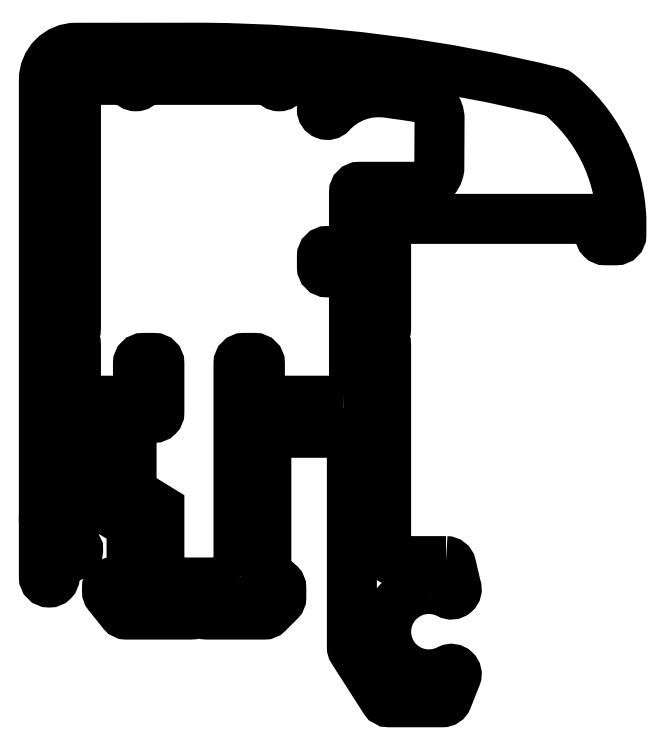
<metadata>
{"format":"dxf","ext":"dxf","renderer":"ezdxf+matplotlib","layout":"modelspace","background":"white","min_lineweight":24,"dpi":150}
</metadata>
<code>
0
SECTION
2
ENTITIES
0
POLYLINE
8
0
66
     1
10
0
20
0
30
0
70
     1
0
VERTEX
8
0
10
609.7
20
641.8
30
0
42
-0.3489
0
VERTEX
8
0
10
610
20
641.6
30
0
0
VERTEX
8
0
10
610.2
20
640.6
30
0
42
-0.3193
0
VERTEX
8
0
10
610.1
20
640.3
30
0
42
-0.3192
0
VERTEX
8
0
10
609.8
20
640.2
30
0
42
0.3568
0
VERTEX
8
0
10
607.4
20
639.7
30
0
0
VERTEX
8
0
10
607.4
20
639.7
30
0
42
0.3568
0
VERTEX
8
0
10
607.4
20
637.2
30
0
0
VERTEX
8
0
10
607.4
20
637.2
30
0
0
VERTEX
8
0
10
607.4
20
637.2
30
0
42
0.3568
0
VERTEX
8
0
10
609.9
20
636.7
30
0
0
VERTEX
8
0
10
609.9
20
636.7
30
0
42
-0.3087
0
VERTEX
8
0
10
610.1
20
636.7
30
0
42
-0.3088
0
VERTEX
8
0
10
610.2
20
636.4
30
0
0
VERTEX
8
0
10
609.8
20
635.3
30
0
42
-0.3075
0
VERTEX
8
0
10
609.5
20
635.2
30
0
0
VERTEX
8
0
10
607
20
635.2
30
0
42
-0.2557
0
VERTEX
8
0
10
606.8
20
635.3
30
0
0
VERTEX
8
0
10
605.4
20
637.6
30
0
42
-0.1433
0
VERTEX
8
0
10
605.3
20
637.7
30
0
0
VERTEX
8
0
10
605.3
20
647.3
30
0
0
VERTEX
8
0
10
605.3
20
647.3
30
0
42
0.1988
0
VERTEX
8
0
10
605.2
20
647.6
30
0
0
VERTEX
8
0
10
605.2
20
647.6
30
0
0
VERTEX
8
0
10
605.2
20
647.6
30
0
42
0.1988
0
VERTEX
8
0
10
604.8
20
647.8
30
0
0
VERTEX
8
0
10
604.8
20
647.8
30
0
0
VERTEX
8
0
10
601.3
20
647.8
30
0
0
VERTEX
8
0
10
601.3
20
640.8
30
0
0
VERTEX
8
0
10
601.8
20
640.8
30
0
42
-0.4142
0
VERTEX
8
0
10
602
20
640.5
30
0
0
VERTEX
8
0
10
602
20
640.1
30
0
42
-0.1989
0
VERTEX
8
0
10
601.9
20
639.9
30
0
0
VERTEX
8
0
10
601.4
20
639.3
30
0
42
-0.1989
0
VERTEX
8
0
10
601.2
20
639.3
30
0
0
VERTEX
8
0
10
598.6
20
639.3
30
0
42
-0.1989
0
VERTEX
8
0
10
598.4
20
639.3
30
0
0
VERTEX
8
0
10
598.2
20
639.6
30
0
0
VERTEX
8
0
10
597.9
20
639.3
30
0
42
-0.1989
0
VERTEX
8
0
10
597.8
20
639.3
30
0
0
VERTEX
8
0
10
594.8
20
639.3
30
0
42
-0.2278
0
VERTEX
8
0
10
594.6
20
639.4
30
0
0
VERTEX
8
0
10
593.9
20
640.2
30
0
42
-0.1703
0
VERTEX
8
0
10
593.9
20
640.4
30
0
0
VERTEX
8
0
10
593.9
20
640.5
30
0
42
-0.4142
0
VERTEX
8
0
10
594.1
20
640.8
30
0
0
VERTEX
8
0
10
595
20
640.8
30
0
0
VERTEX
8
0
10
595
20
643.5
30
0
0
VERTEX
8
0
10
593.8
20
644.2
30
0
42
-0.2604
0
VERTEX
8
0
10
593.7
20
644.4
30
0
0
VERTEX
8
0
10
593.7
20
647.8
30
0
0
VERTEX
8
0
10
592.2
20
647.8
30
0
0
VERTEX
8
0
10
591.9
20
642.9
30
0
0
VERTEX
8
0
10
592.4
20
642.5
30
0
42
-0.5618
0
VERTEX
8
0
10
592.4
20
642.1
30
0
0
VERTEX
8
0
10
591.4
20
641.6
30
0
0
VERTEX
8
0
10
591.4
20
641
30
0
42
-0.4142
0
VERTEX
8
0
10
591.2
20
640.8
30
0
42
-0.4142
0
VERTEX
8
0
10
590.9
20
641
30
0
0
VERTEX
8
0
10
590.9
20
643.5
30
0
0
VERTEX
8
0
10
591.2
20
643.8
30
0
0
VERTEX
8
0
10
590.9
20
644.1
30
0
0
VERTEX
8
0
10
590.9
20
664.3
30
0
42
-0.1989
0
VERTEX
8
0
10
591.4
20
665.3
30
0
42
-0.1989
0
VERTEX
8
0
10
592.4
20
665.8
30
0
0
VERTEX
8
0
10
598.4
20
665.8
30
0
42
-0.0591
0
VERTEX
8
0
10
614.9
20
663.7
30
0
42
-0.1083
0
VERTEX
8
0
10
615
20
663.6
30
0
42
-0.2173
0
VERTEX
8
0
10
617.9
20
657.8
30
0
0
VERTEX
8
0
10
617.9
20
657.8
30
0
0
VERTEX
8
0
10
617.9
20
657
30
0
42
-0.4142
0
VERTEX
8
0
10
617.7
20
656.8
30
0
0
VERTEX
8
0
10
617.2
20
656.8
30
0
42
-0.4142
0
VERTEX
8
0
10
616.9
20
657
30
0
0
VERTEX
8
0
10
616.9
20
657.8
30
0
0
VERTEX
8
0
10
606.9
20
657.8
30
0
0
VERTEX
8
0
10
606.9
20
652.7
30
0
42
-0.1989
0
VERTEX
8
0
10
606.8
20
652.5
30
0
0
VERTEX
8
0
10
606.6
20
652.3
30
0
0
VERTEX
8
0
10
606.8
20
652
30
0
42
-0.1989
0
VERTEX
8
0
10
606.9
20
651.9
30
0
0
VERTEX
8
0
10
606.9
20
642.3
30
0
42
0.199
0
VERTEX
8
0
10
607.1
20
641.9
30
0
42
0.199
0
VERTEX
8
0
10
607.4
20
641.8
30
0
0
SEQEND
8
0
0
POLYLINE
8
0
66
     1
10
0
20
0
30
0
0
VERTEX
8
0
10
600
20
641.1
30
0
0
VERTEX
8
0
10
600
20
651
30
0
42
-0.4142
0
VERTEX
8
0
10
600.3
20
651.3
30
0
0
VERTEX
8
0
10
600.8
20
651.3
30
0
42
-0.4142
0
VERTEX
8
0
10
601
20
651
30
0
0
VERTEX
8
0
10
601
20
649.3
30
0
0
VERTEX
8
0
10
604.9
20
649.3
30
0
0
VERTEX
8
0
10
604.9
20
649.3
30
0
42
0.1989
0
VERTEX
8
0
10
605.3
20
649.4
30
0
0
VERTEX
8
0
10
605.3
20
649.4
30
0
42
0.1989
0
VERTEX
8
0
10
605.4
20
649.8
30
0
0
VERTEX
8
0
10
605.4
20
655.3
30
0
0
VERTEX
8
0
10
604.2
20
655.3
30
0
42
-0.4142
0
VERTEX
8
0
10
603.9
20
655.5
30
0
0
VERTEX
8
0
10
603.9
20
656
30
0
42
-0.4142
0
VERTEX
8
0
10
604.2
20
656.3
30
0
0
VERTEX
8
0
10
605.4
20
656.3
30
0
0
VERTEX
8
0
10
605.4
20
659
30
0
42
-0.4142
0
VERTEX
8
0
10
605.7
20
659.3
30
0
0
VERTEX
8
0
10
608.4
20
659.3
30
0
42
0.3691
0
VERTEX
8
0
10
609.4
20
660.1
30
0
0
VERTEX
8
0
10
609.4
20
662.4
30
0
42
0.3691
0
VERTEX
8
0
10
608.6
20
663.4
30
0
0
VERTEX
8
0
10
608.6
20
663.4
30
0
42
0.00588
0
VERTEX
8
0
10
607
20
663.7
30
0
42
0.2457
0
VERTEX
8
0
10
604.3
20
662.7
30
0
42
-0.685
0
VERTEX
8
0
10
603.9
20
662.9
30
0
0
VERTEX
8
0
10
603.9
20
664.1
30
0
0
VERTEX
8
0
10
603.9
20
664.1
30
0
42
0.006195
0
VERTEX
8
0
10
602.2
20
664.3
30
0
0
VERTEX
8
0
10
602.1
20
664.1
30
0
42
-0.6326
0
VERTEX
8
0
10
601.7
20
664.1
30
0
0
VERTEX
8
0
10
601.6
20
664.3
30
0
0
VERTEX
8
0
10
595.5
20
664.3
30
0
0
VERTEX
8
0
10
595.4
20
664.1
30
0
42
-0.6326
0
VERTEX
8
0
10
595
20
664.1
30
0
0
VERTEX
8
0
10
594.9
20
664.3
30
0
0
VERTEX
8
0
10
592.4
20
664.3
30
0
0
VERTEX
8
0
10
592.4
20
652.7
30
0
42
-0.1989
0
VERTEX
8
0
10
592.3
20
652.5
30
0
0
VERTEX
8
0
10
592.1
20
652.3
30
0
0
VERTEX
8
0
10
592.3
20
652
30
0
42
-0.1989
0
VERTEX
8
0
10
592.4
20
651.9
30
0
0
VERTEX
8
0
10
592.4
20
649.3
30
0
0
VERTEX
8
0
10
595.3
20
649.3
30
0
0
VERTEX
8
0
10
595.3
20
651
30
0
42
-0.4142
0
VERTEX
8
0
10
595.6
20
651.3
30
0
0
VERTEX
8
0
10
596.1
20
651.3
30
0
42
-0.4142
0
VERTEX
8
0
10
596.3
20
651
30
0
0
VERTEX
8
0
10
596.3
20
648.7
30
0
42
-0.4142
0
VERTEX
8
0
10
596.1
20
648.5
30
0
0
VERTEX
8
0
10
595
20
648.5
30
0
0
VERTEX
8
0
10
595
20
645.1
30
0
42
0.2604
0
VERTEX
8
0
10
595.1
20
644.9
30
0
0
VERTEX
8
0
10
596.3
20
644.2
30
0
0
VERTEX
8
0
10
596.3
20
641.1
30
0
42
0.199
0
VERTEX
8
0
10
596.4
20
640.9
30
0
42
0.1991
0
VERTEX
8
0
10
596.6
20
640.8
30
0
0
VERTEX
8
0
10
599.7
20
640.8
30
0
42
0.199
0
VERTEX
8
0
10
599.9
20
640.9
30
0
42
0.1988
0
VERTEX
8
0
10
600
20
641.1
30
0
0
SEQEND
8
0
0
ENDSEC
0
EOF

</code>
